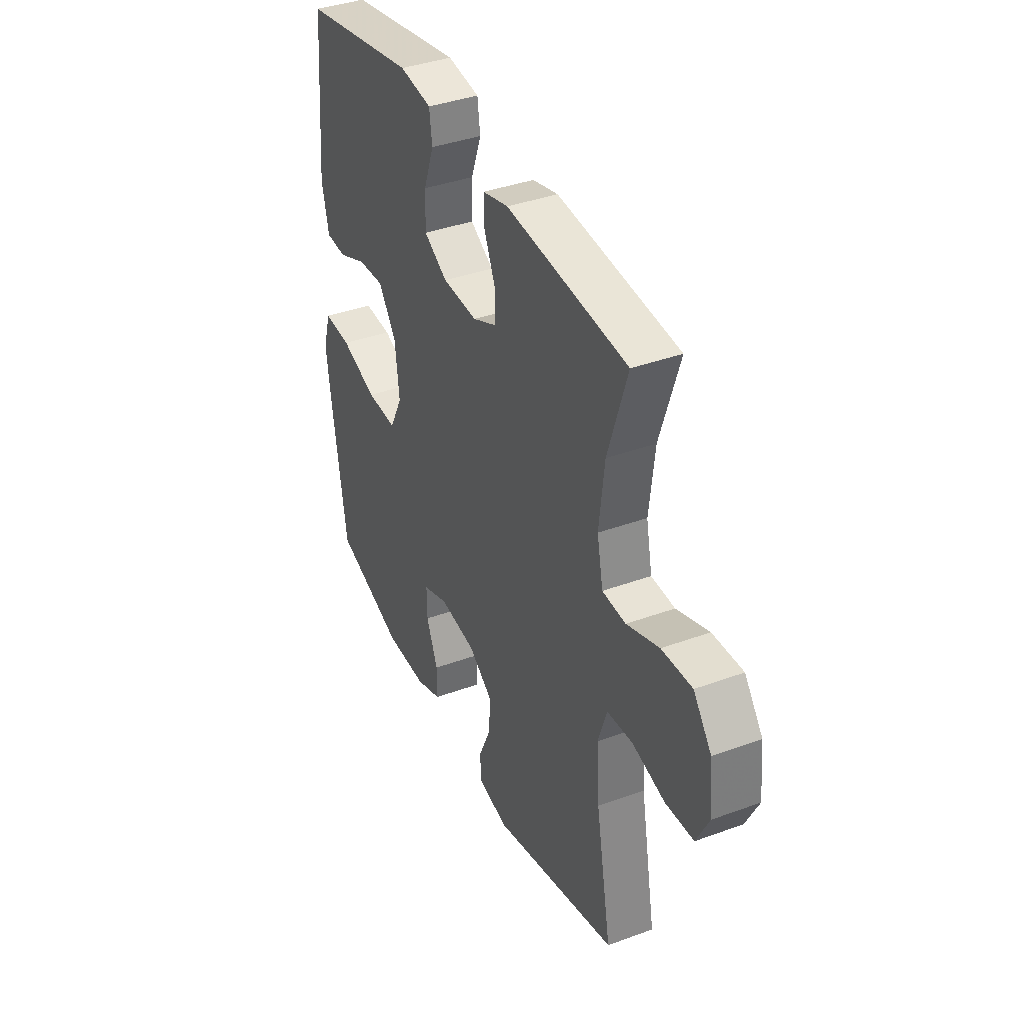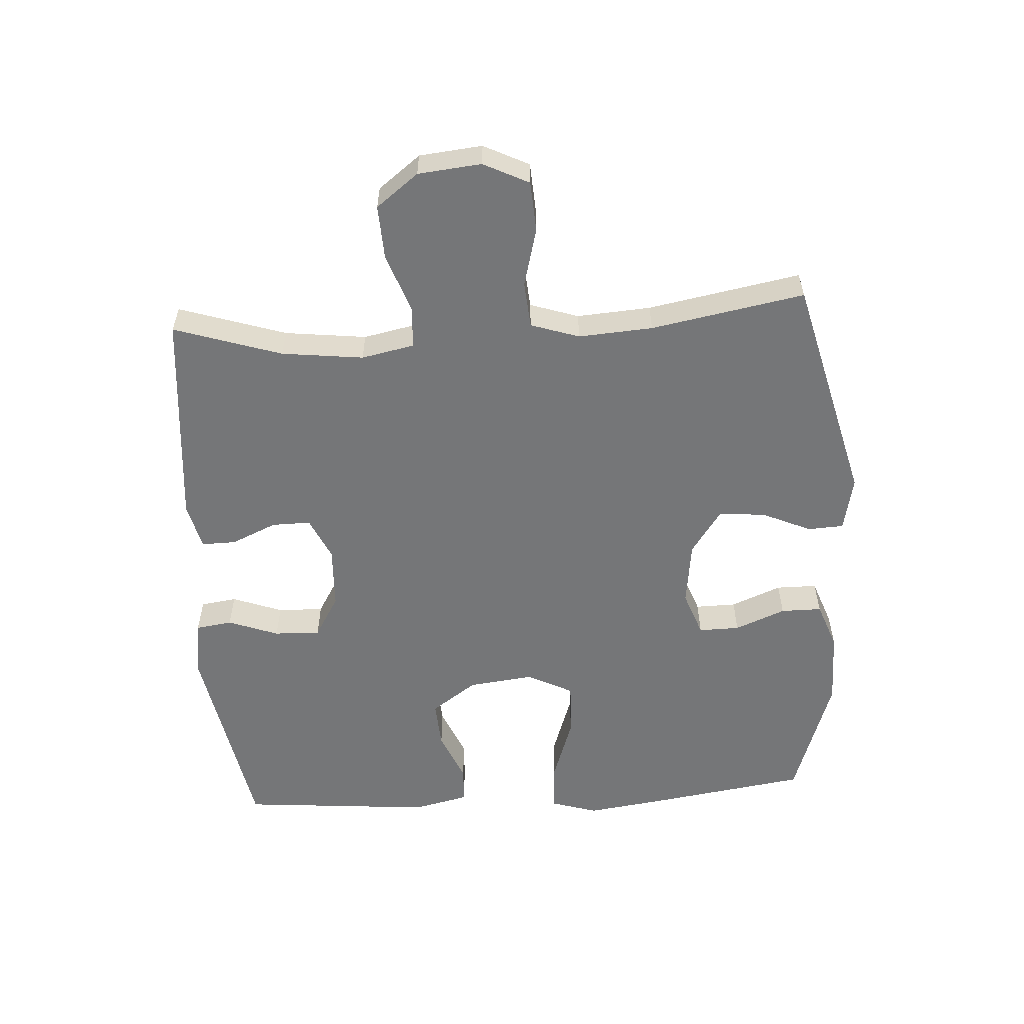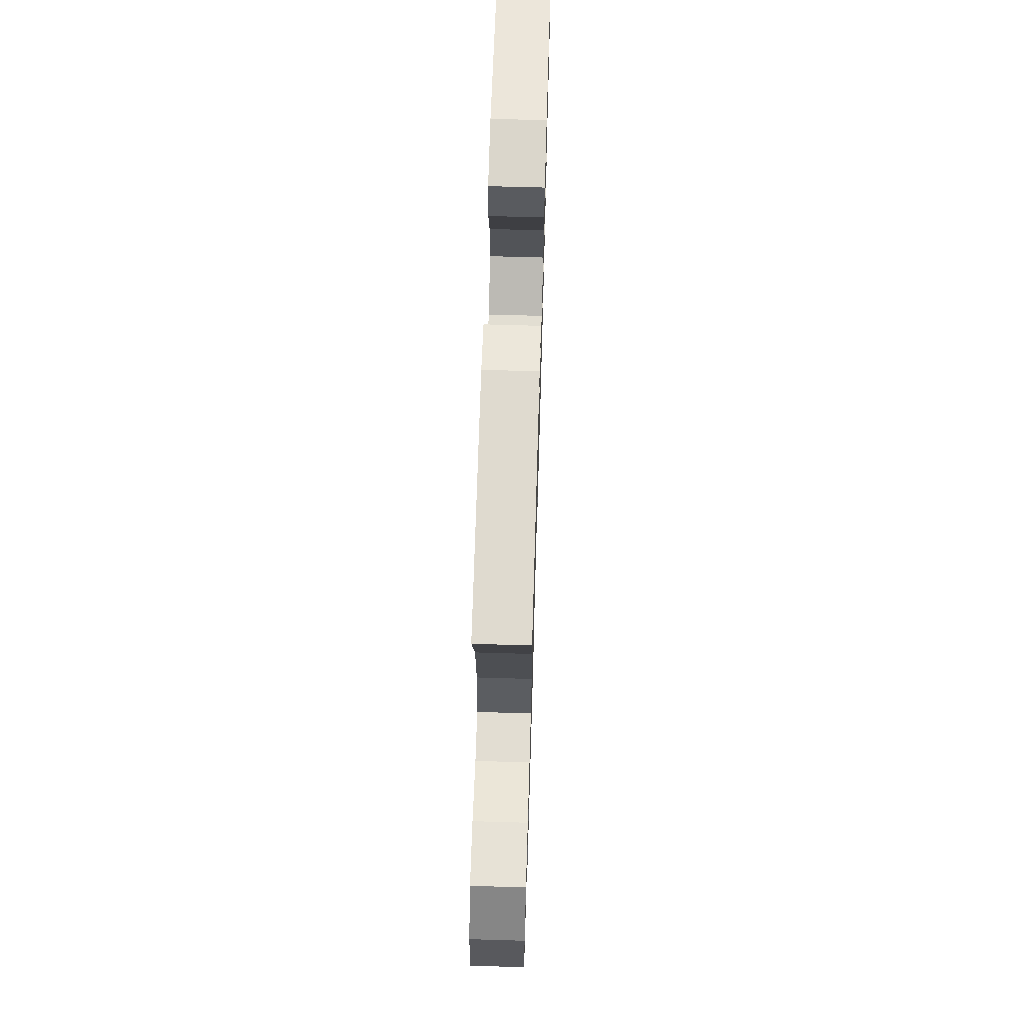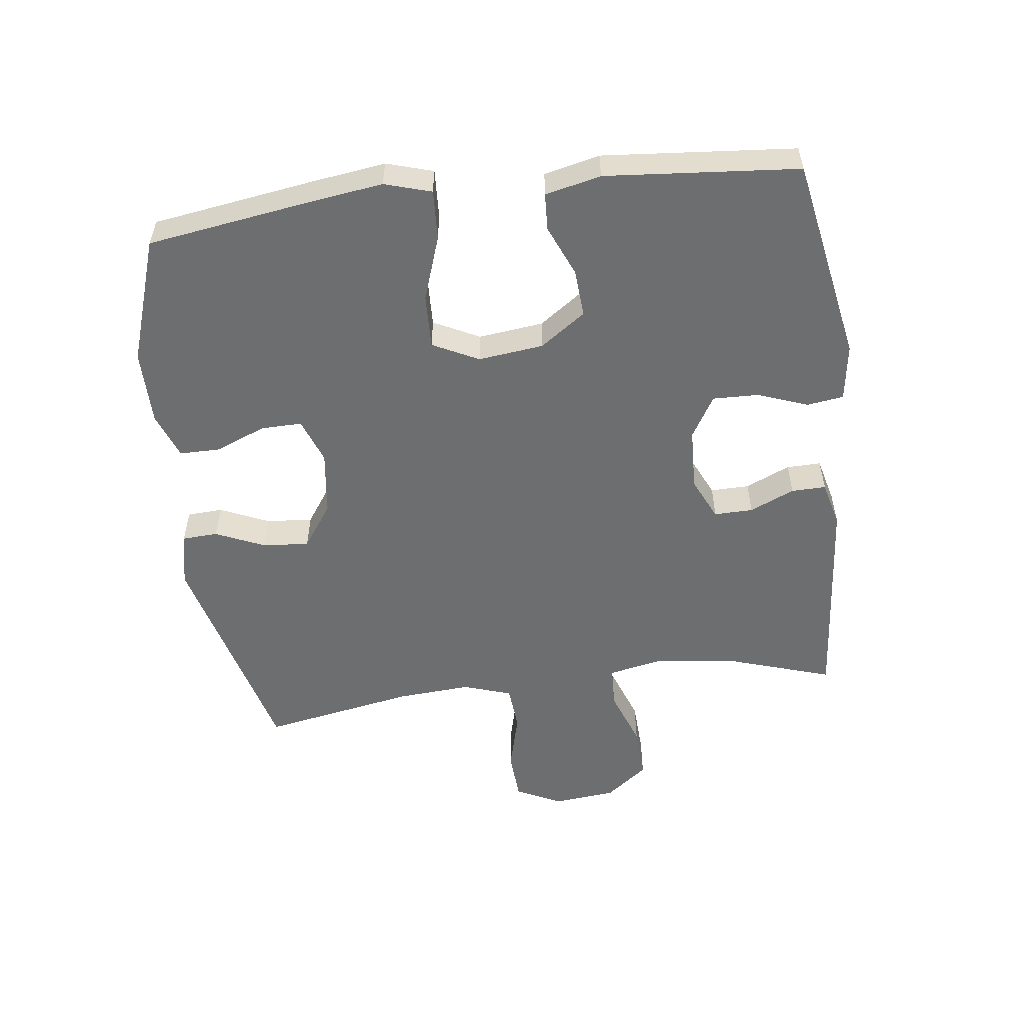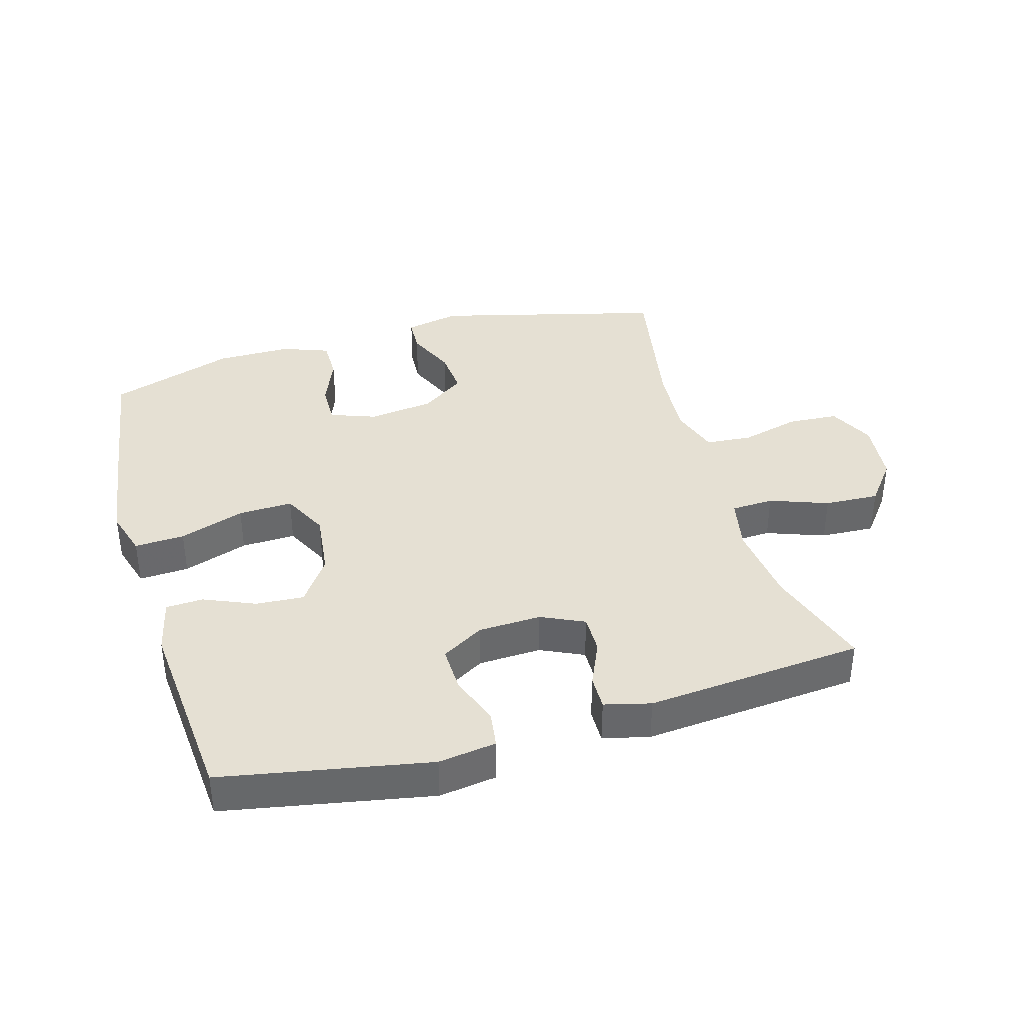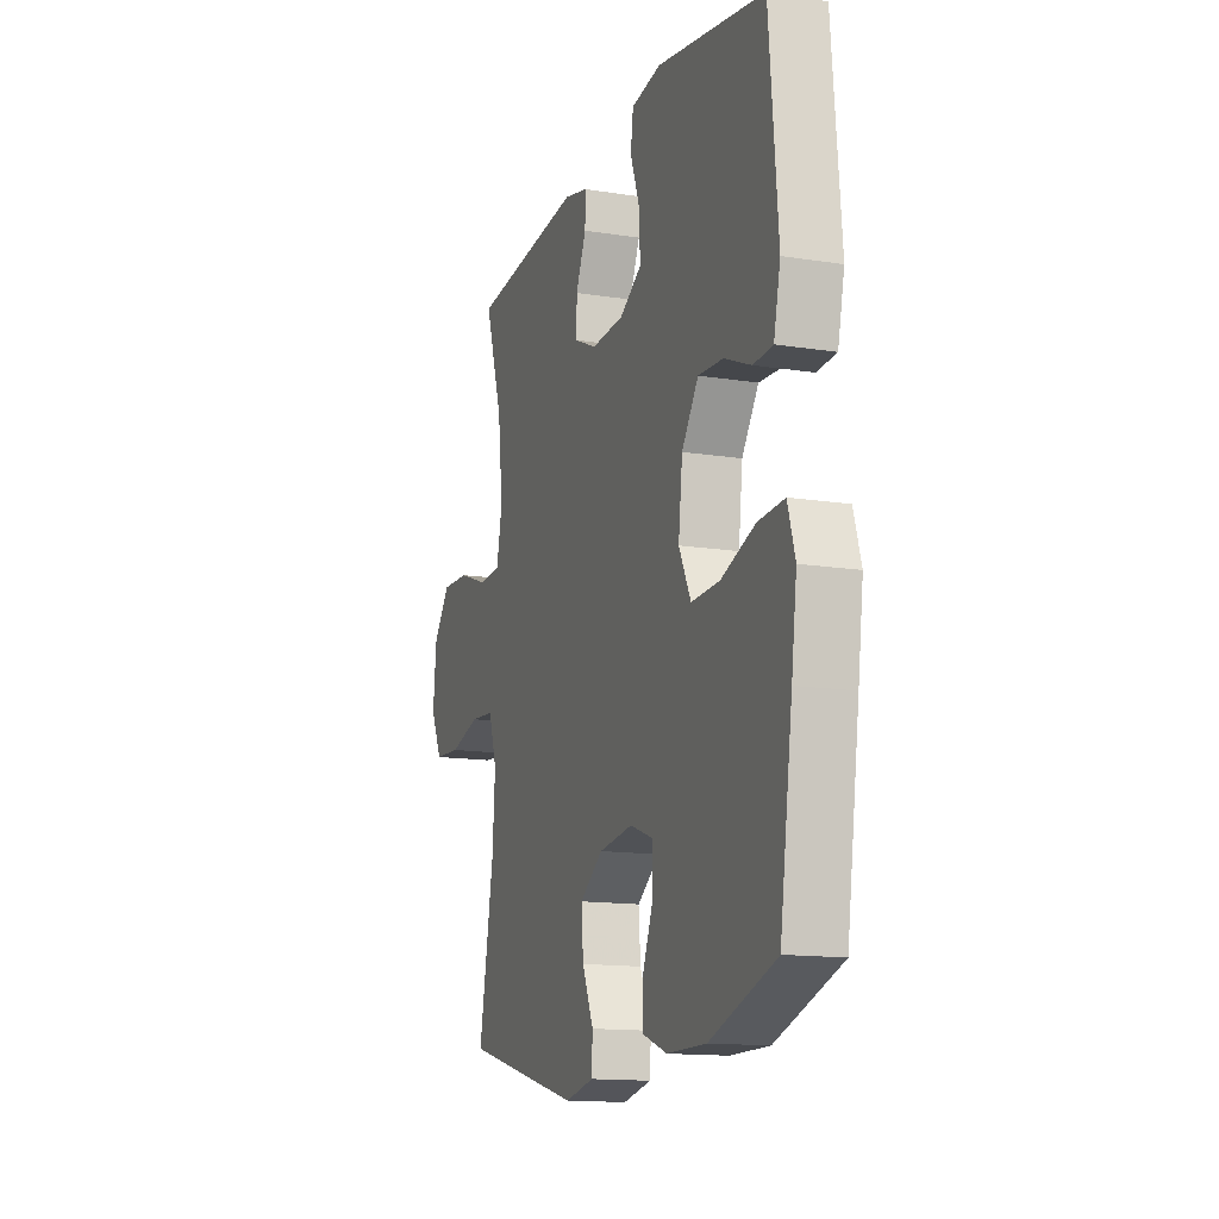
<metadata>
{"format":"obj","ext":"obj","renderer":"f3d","projection":"perspective","resolution":1024,"background":"white","views":[{"elev":38.6,"azim":65.2,"up":"+Z"},{"elev":-56.8,"azim":93.5,"up":"+Y"},{"elev":65.6,"azim":91.7,"up":"+Z"},{"elev":-54.2,"azim":-82.8,"up":"+Y"},{"elev":38.1,"azim":-16.0,"up":"+Y"},{"elev":-14.2,"azim":-109.1,"up":"+Z"}]}
</metadata>
<code>
v 0.5 0.07 0.5
v 0.446 0.07 0.332
v 0.431 0.07 0.204
v 0.448 0.07 0.121
v 0.514 0.07 0.118
v 0.605 0.07 0.151
v 0.69 0.07 0.155
v 0.741 0.07 0.089
v 0.751 0.07 -0.01
v 0.716 0.07 -0.081
v 0.637 0.07 -0.086
v 0.545 0.07 -0.062
v 0.473 0.07 -0.068
v 0.448 0.07 -0.144
v 0.456 0.07 -0.26
v 0.5 0.07 -0.5
v 0.145 0.07 -0.591
v 0.059 0.07 -0.573
v 0.056 0.07 -0.517
v 0.09 0.07 -0.44
v 0.096 0.07 -0.367
v 0.027 0.07 -0.319
v -0.075 0.07 -0.306
v -0.146 0.07 -0.332
v -0.145 0.07 -0.396
v -0.113 0.07 -0.475
v -0.113 0.07 -0.539
v -0.186 0.07 -0.566
v -0.303 0.07 -0.566
v -0.5 0.07 -0.5
v -0.538 0.07 -0.246
v -0.554 0.07 -0.129
v -0.532 0.07 -0.056
v -0.454 0.07 -0.06
v -0.352 0.07 -0.095
v -0.267 0.07 -0.098
v -0.231 0.07 -0.026
v -0.243 0.07 0.076
v -0.293 0.07 0.147
v -0.368 0.07 0.142
v -0.448 0.07 0.108
v -0.506 0.07 0.111
v -0.526 0.07 0.198
v -0.5 0.07 0.5
v -0.177 0.07 0.56
v -0.087 0.07 0.547
v -0.079 0.07 0.49
v -0.108 0.07 0.411
v -0.11 0.07 0.339
v -0.044 0.07 0.3
v 0.054 0.07 0.296
v 0.121 0.07 0.327
v 0.12 0.07 0.388
v 0.089 0.07 0.458
v 0.088 0.07 0.512
v 0.16 0.07 0.53
v 0.5 0 0.5
v 0.446 0 0.332
v 0.431 0 0.204
v 0.448 0 0.121
v 0.514 0 0.118
v 0.605 0 0.151
v 0.69 0 0.155
v 0.741 0 0.089
v 0.751 0 -0.01
v 0.716 0 -0.081
v 0.637 0 -0.086
v 0.545 0 -0.062
v 0.473 0 -0.068
v 0.448 0 -0.144
v 0.456 0 -0.26
v 0.5 0 -0.5
v 0.145 0 -0.591
v 0.059 0 -0.573
v 0.056 0 -0.517
v 0.09 0 -0.44
v 0.096 0 -0.367
v 0.027 0 -0.319
v -0.075 0 -0.306
v -0.146 0 -0.332
v -0.145 0 -0.396
v -0.113 0 -0.475
v -0.113 0 -0.539
v -0.186 0 -0.566
v -0.303 0 -0.566
v -0.5 0 -0.5
v -0.538 0 -0.246
v -0.554 0 -0.129
v -0.532 0 -0.056
v -0.454 0 -0.06
v -0.352 0 -0.095
v -0.267 0 -0.098
v -0.231 0 -0.026
v -0.243 0 0.076
v -0.293 0 0.147
v -0.368 0 0.142
v -0.448 0 0.108
v -0.506 0 0.111
v -0.526 0 0.198
v -0.5 0 0.5
v -0.177 0 0.56
v -0.087 0 0.547
v -0.079 0 0.49
v -0.108 0 0.411
v -0.11 0 0.339
v -0.044 0 0.3
v 0.054 0 0.296
v 0.121 0 0.327
v 0.12 0 0.388
v 0.089 0 0.458
v 0.088 0 0.512
v 0.16 0 0.53
f 53 54 55 56
f 52 53 56 1
f 51 52 1 2
f 45 46 47 48
f 45 48 49
f 44 45 49
f 43 44 49 50
f 40 41 42 43
f 39 40 43 50
f 32 33 34 35
f 32 35 36
f 31 32 36
f 30 31 36
f 29 30 36
f 28 29 36 37
f 25 26 27 28
f 24 25 28 37
f 17 18 19 20
f 15 16 17 20
f 14 15 20 21
f 13 14 21 22
f 9 10 11 12
f 9 12 13
f 8 9 13
f 5 6 7 8
f 4 5 8 13
f 3 4 13 22
f 51 2 3 22
f 38 39 50 51
f 23 24 37 38
f 22 23 38 51
f 112 111 110 109
f 57 112 109 108
f 58 57 108 107
f 104 103 102 101
f 105 104 101
f 105 101 100
f 106 105 100 99
f 99 98 97 96
f 106 99 96 95
f 91 90 89 88
f 92 91 88
f 92 88 87
f 92 87 86
f 92 86 85
f 93 92 85 84
f 84 83 82 81
f 93 84 81 80
f 76 75 74 73
f 76 73 72 71
f 77 76 71 70
f 78 77 70 69
f 68 67 66 65
f 69 68 65
f 69 65 64
f 64 63 62 61
f 69 64 61 60
f 78 69 60 59
f 78 59 58 107
f 107 106 95 94
f 94 93 80 79
f 107 94 79 78
f 1 57 58 2
f 2 58 59 3
f 3 59 60 4
f 4 60 61 5
f 5 61 62 6
f 6 62 63 7
f 7 63 64 8
f 8 64 65 9
f 9 65 66 10
f 10 66 67 11
f 11 67 68 12
f 12 68 69 13
f 13 69 70 14
f 14 70 71 15
f 15 71 72 16
f 16 72 73 17
f 17 73 74 18
f 18 74 75 19
f 19 75 76 20
f 20 76 77 21
f 21 77 78 22
f 22 78 79 23
f 23 79 80 24
f 24 80 81 25
f 25 81 82 26
f 26 82 83 27
f 27 83 84 28
f 28 84 85 29
f 29 85 86 30
f 30 86 87 31
f 31 87 88 32
f 32 88 89 33
f 33 89 90 34
f 34 90 91 35
f 35 91 92 36
f 36 92 93 37
f 37 93 94 38
f 38 94 95 39
f 39 95 96 40
f 40 96 97 41
f 41 97 98 42
f 42 98 99 43
f 43 99 100 44
f 44 100 101 45
f 45 101 102 46
f 46 102 103 47
f 47 103 104 48
f 48 104 105 49
f 49 105 106 50
f 50 106 107 51
f 51 107 108 52
f 52 108 109 53
f 53 109 110 54
f 54 110 111 55
f 55 111 112 56
f 56 112 57 1

</code>
